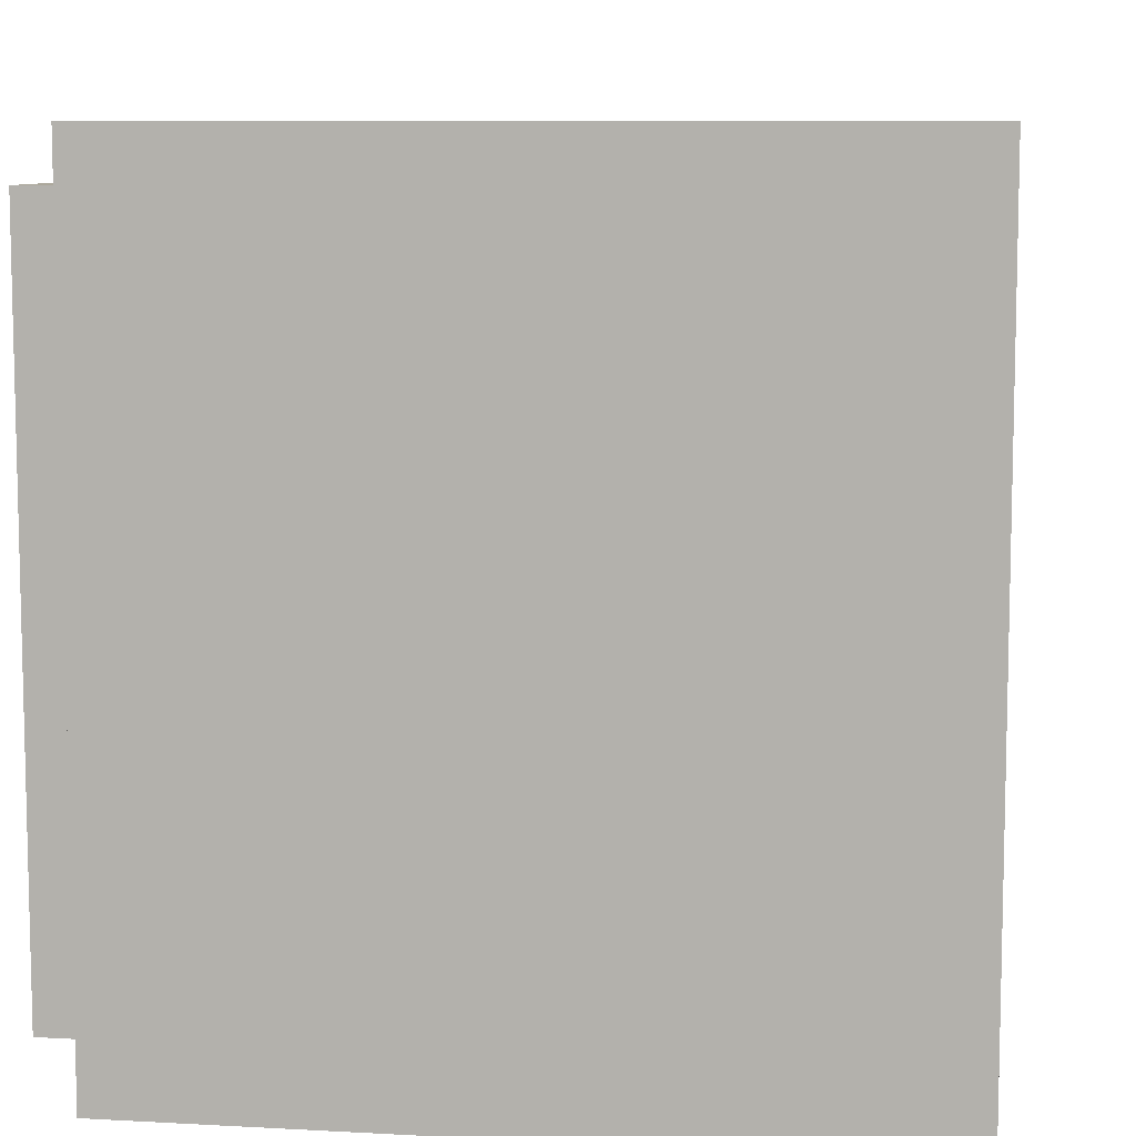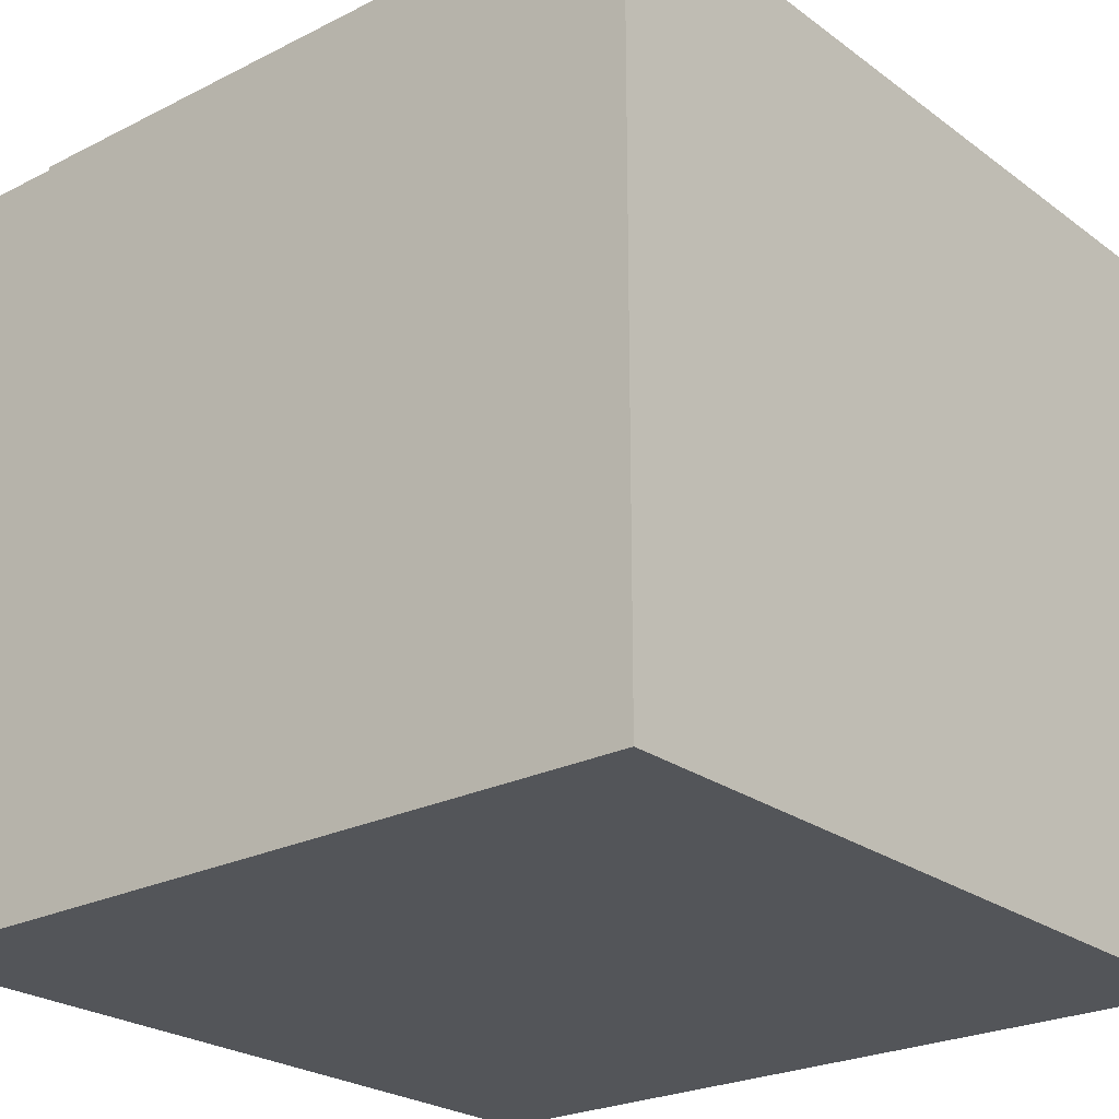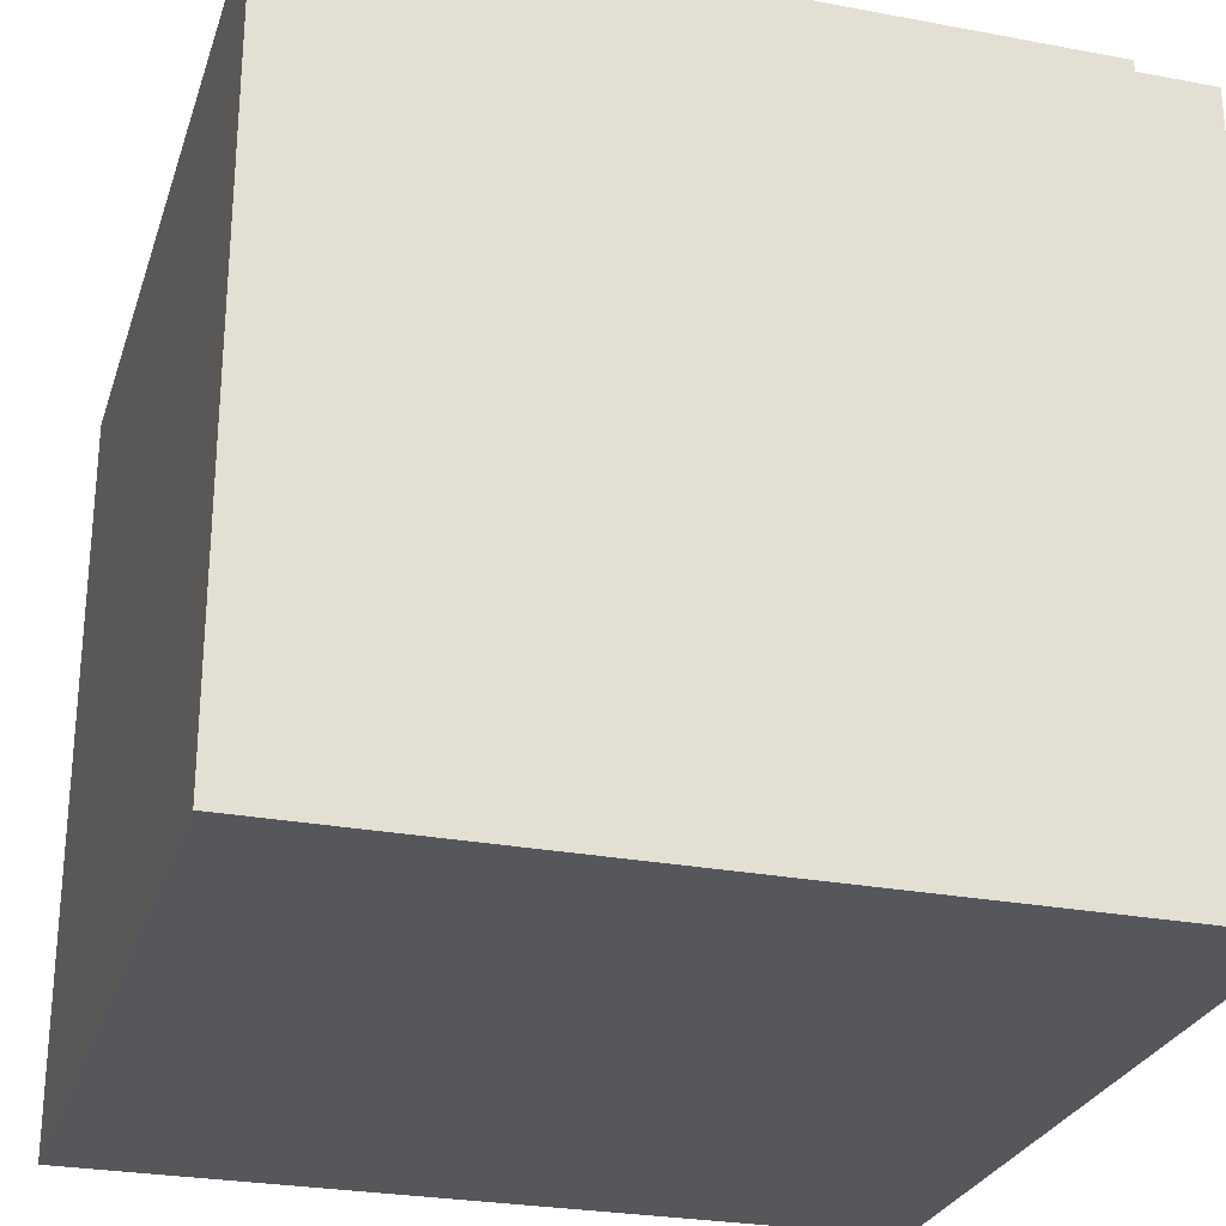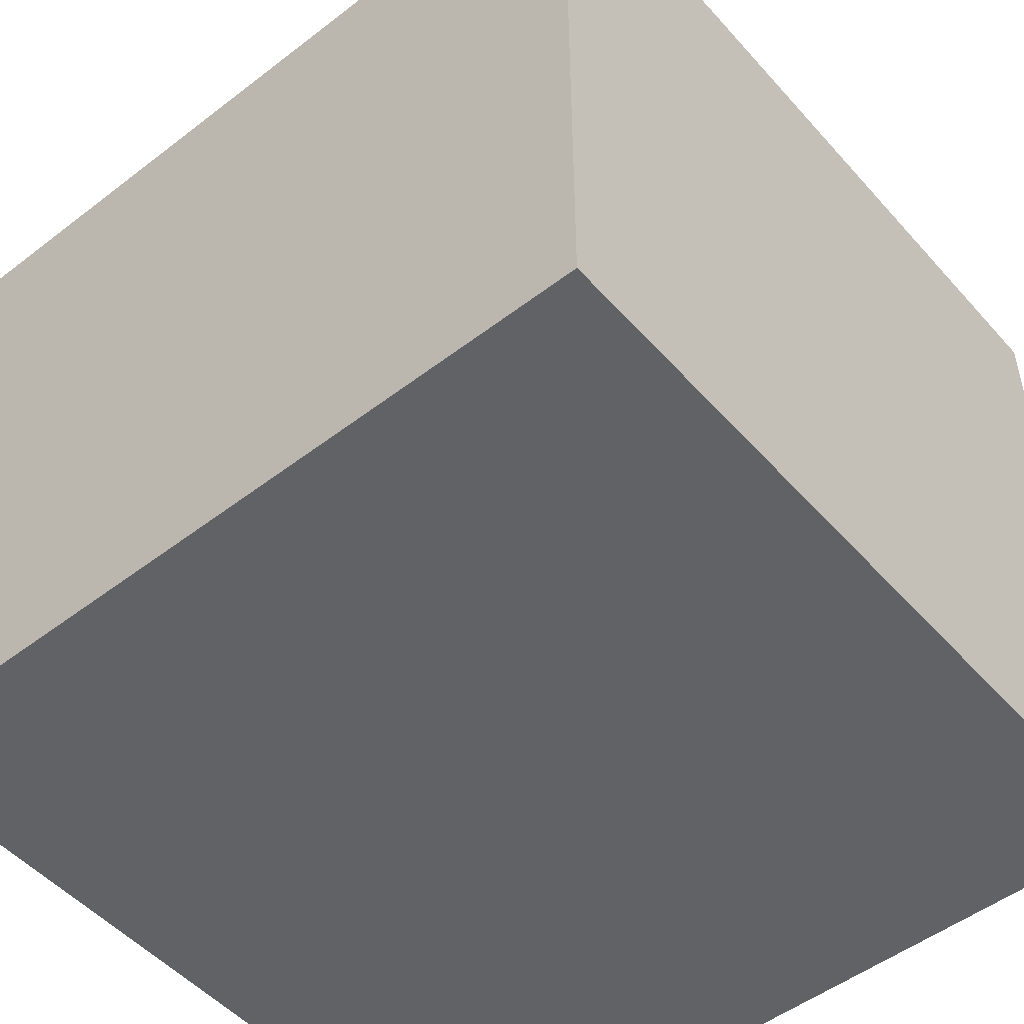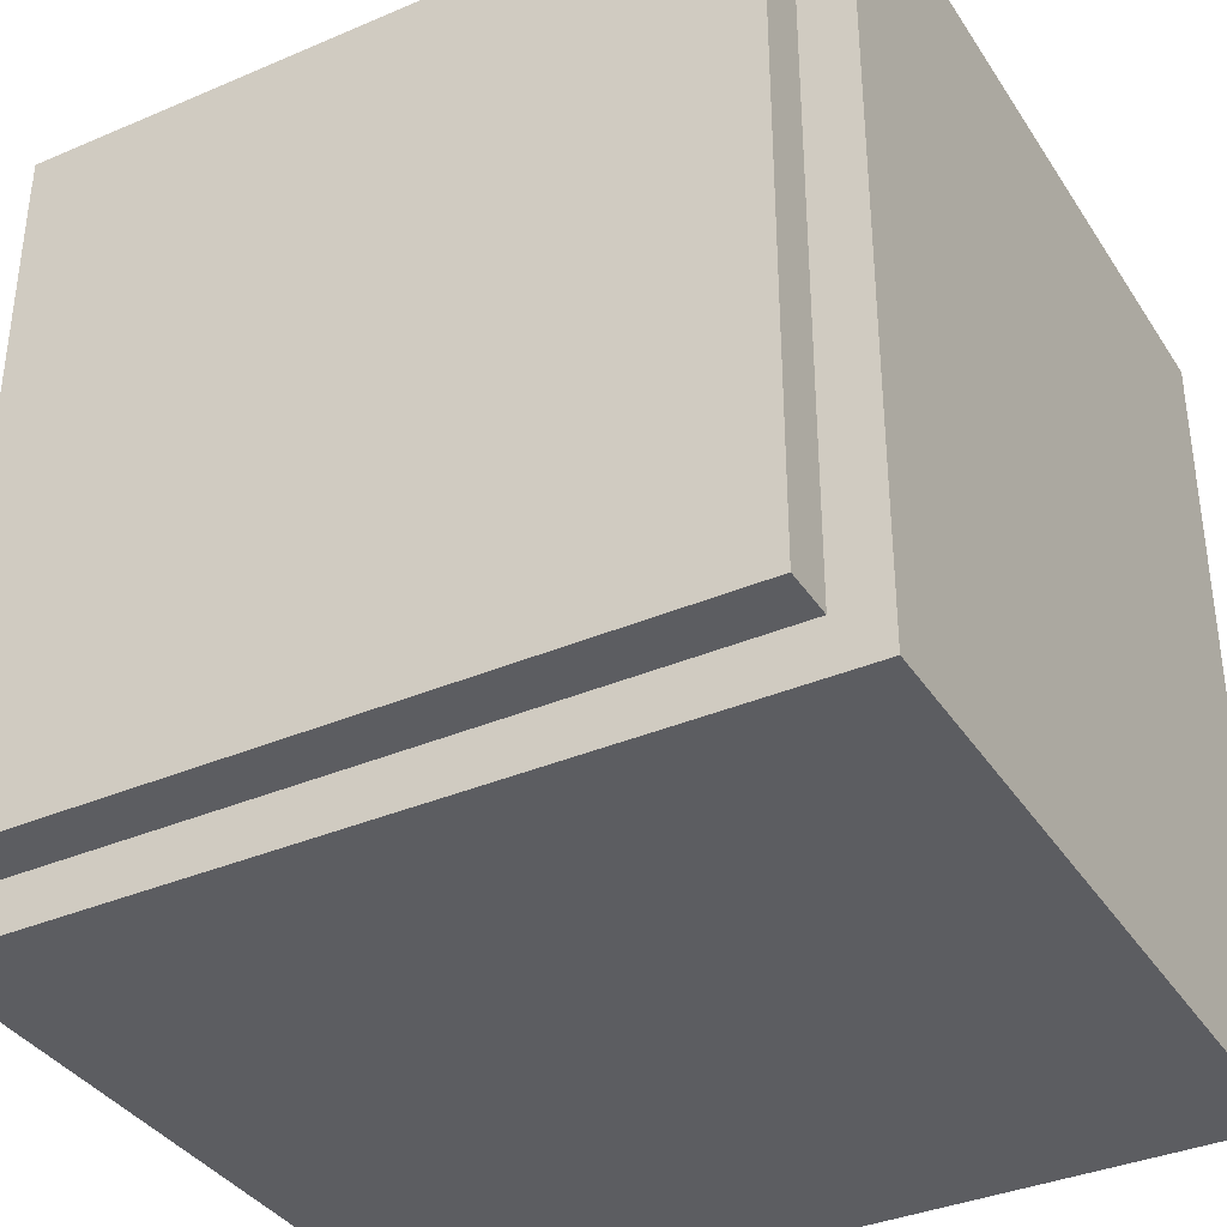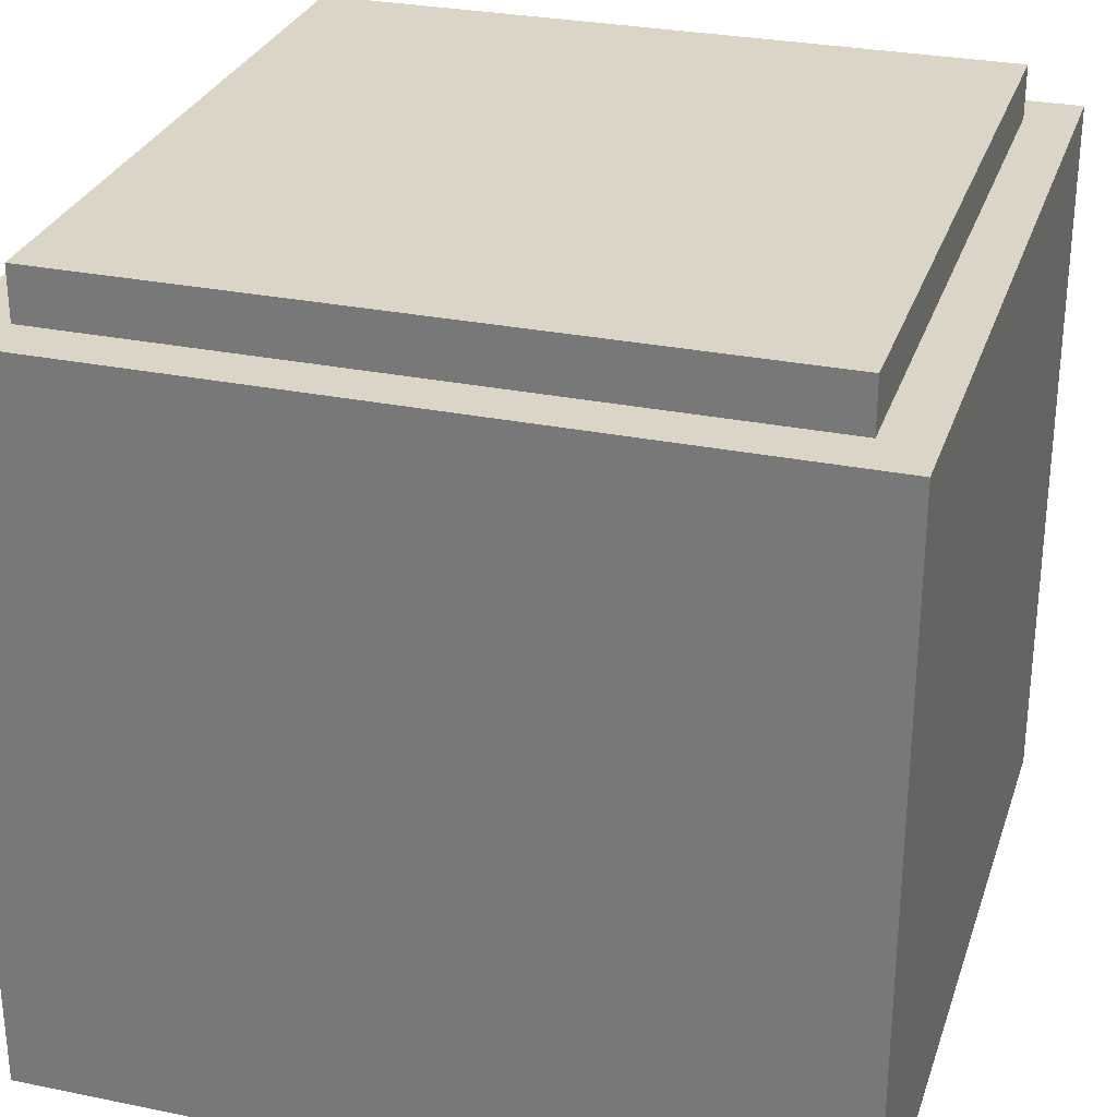
<metadata>
{"format":"obj","ext":"obj","renderer":"f3d","projection":"perspective","resolution":1024,"background":"white","views":[{"elev":8.5,"azim":-81.5,"up":"+Z"},{"elev":-24.3,"azim":129.8,"up":"+Y"},{"elev":-27.0,"azim":-106.3,"up":"+Y"},{"elev":-50.7,"azim":-140.0,"up":"+Y"},{"elev":-36.6,"azim":-151.0,"up":"+Z"},{"elev":29.0,"azim":-163.1,"up":"+Y"}]}
</metadata>
<code>
g avatar_alpha_squad_head_mesh
v -0.2489 1.5 0.2174
v -0.2489 1.5 -0.2804
v -0.2489 1.96 -0.2804
v -0.2489 1.96 0.2174
v 0.2489 1.96 0.2174
v 0.2489 1.96 -0.2804
v 0.2489 1.5 -0.2804
v 0.2489 1.5 0.2174
v 0.2489 1.96 0.2174
v 0.2489 1.5 0.2174
v -0.2489 1.5 0.2174
v -0.2489 1.96 0.2174
v 0.2178 1.992 0.1863
v 0.2178 1.96 0.1863
v -0.2178 1.96 0.1863
v -0.2178 1.992 0.1863
v 0.2178 1.992 0.1863
v 0.2178 1.992 -0.2493
v 0.2178 1.96 -0.2493
v 0.2178 1.96 0.1863
v -0.2489 1.96 -0.2804
v -0.2489 1.5 -0.2804
v 0.2489 1.5 -0.2804
v 0.2489 1.96 -0.2804
v -0.2178 1.992 -0.2493
v 0.2178 1.992 -0.2493
v 0.2178 1.992 0.1863
v -0.2178 1.992 0.1863
v -0.2178 1.96 0.1863
v -0.2178 1.96 -0.2493
v -0.2178 1.992 -0.2493
v -0.2178 1.992 0.1863
v -0.2489 1.5 -0.2804
v -0.2489 1.5 0.2174
v 0.2489 1.5 0.2174
v 0.2489 1.5 -0.2804
v 0.2489 1.96 0.2174
v -0.2489 1.96 0.2174
v -0.2489 1.96 -0.2804
v 0.2489 1.96 -0.2804
v -0.2178 1.992 -0.2493
v -0.2178 1.96 -0.2493
v 0.2178 1.96 -0.2493
v 0.2178 1.992 -0.2493
g avatar_alpha_squad_head_mesh_0
f 3 2 1
f 4 3 1
f 7 6 5
f 8 7 5
f 11 10 9
f 12 11 9
f 15 14 13
f 16 15 13
f 19 18 17
f 20 19 17
f 23 22 21
f 24 23 21
f 27 26 25
f 28 27 25
f 31 30 29
f 32 31 29
f 35 34 33
f 36 35 33
f 39 38 37
f 40 39 37
f 43 42 41
f 44 43 41

</code>
